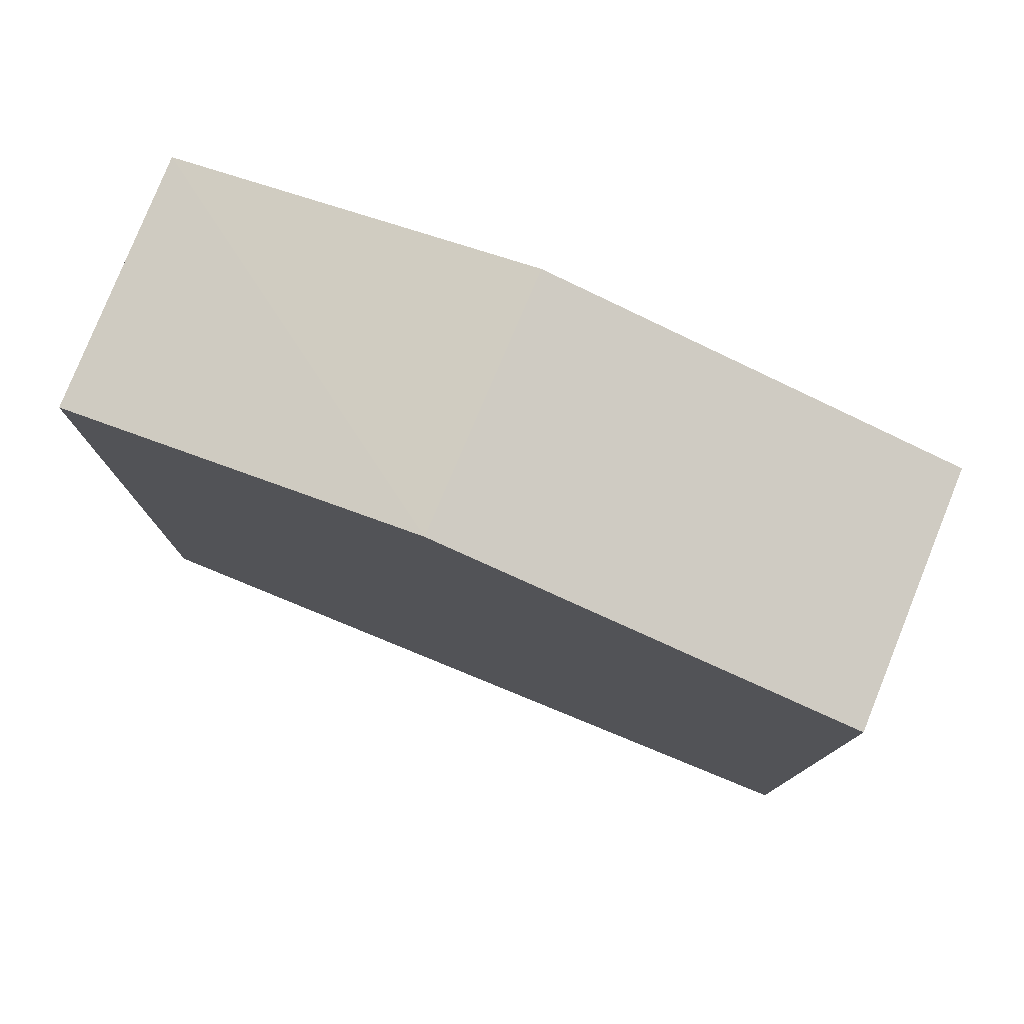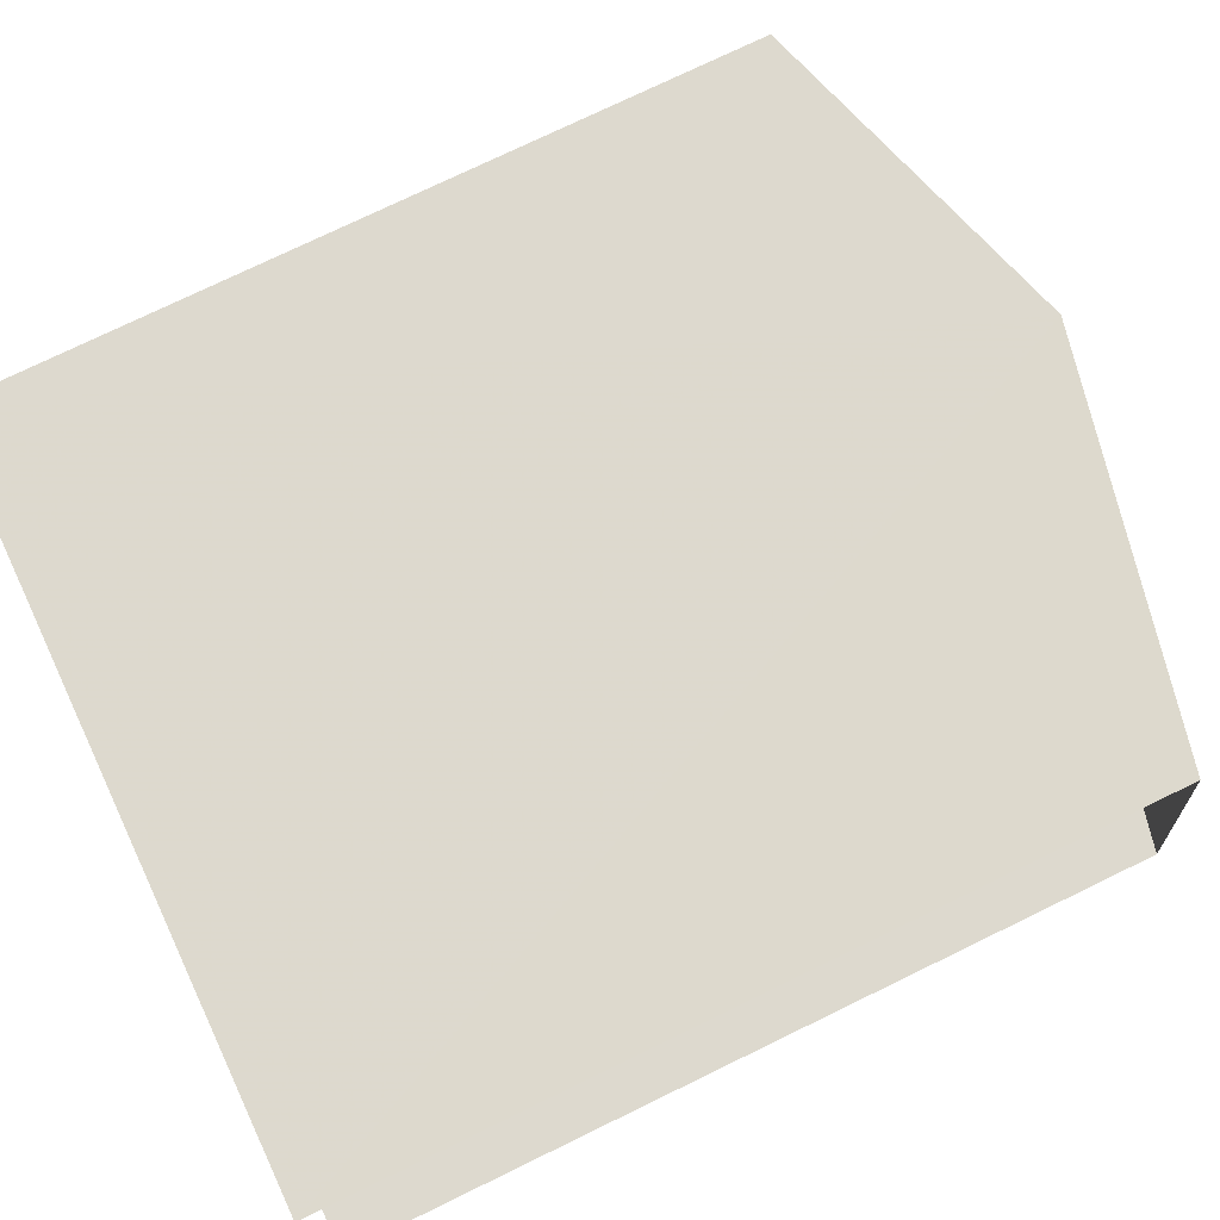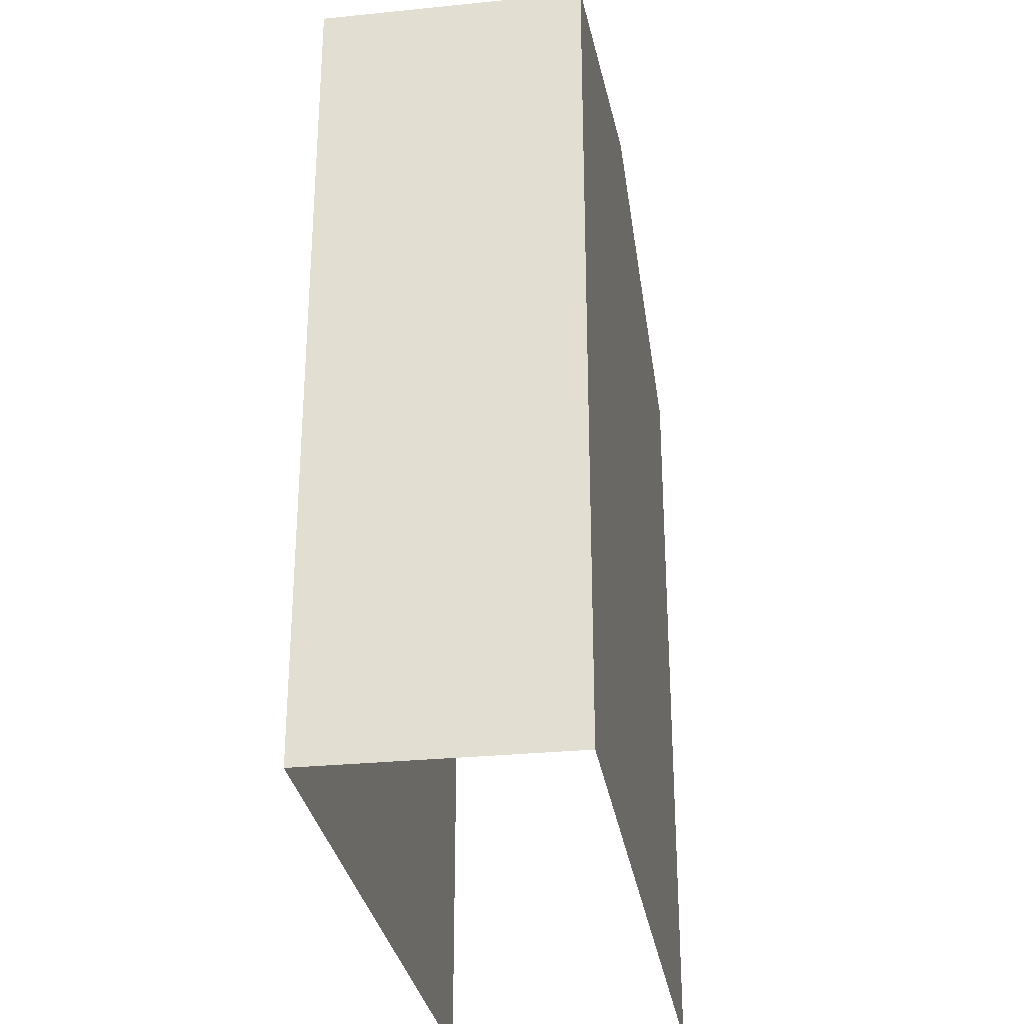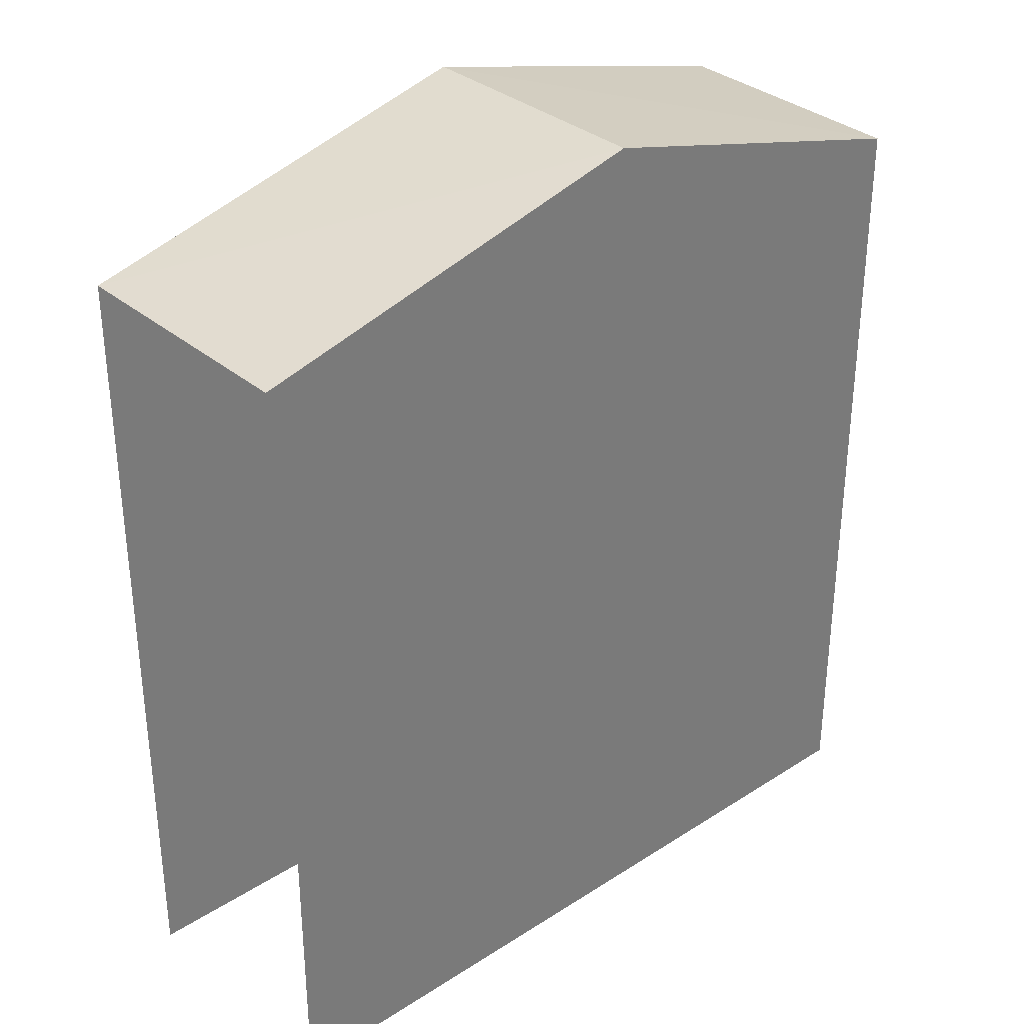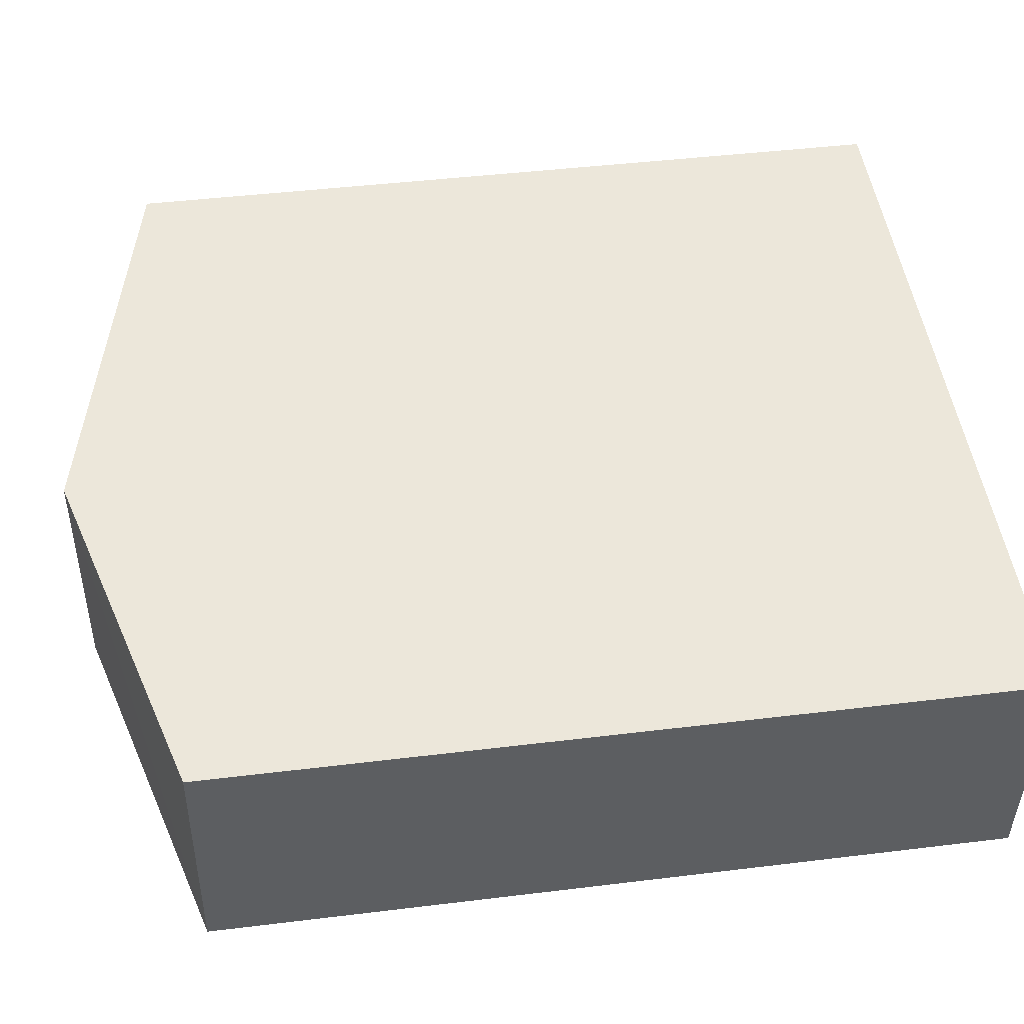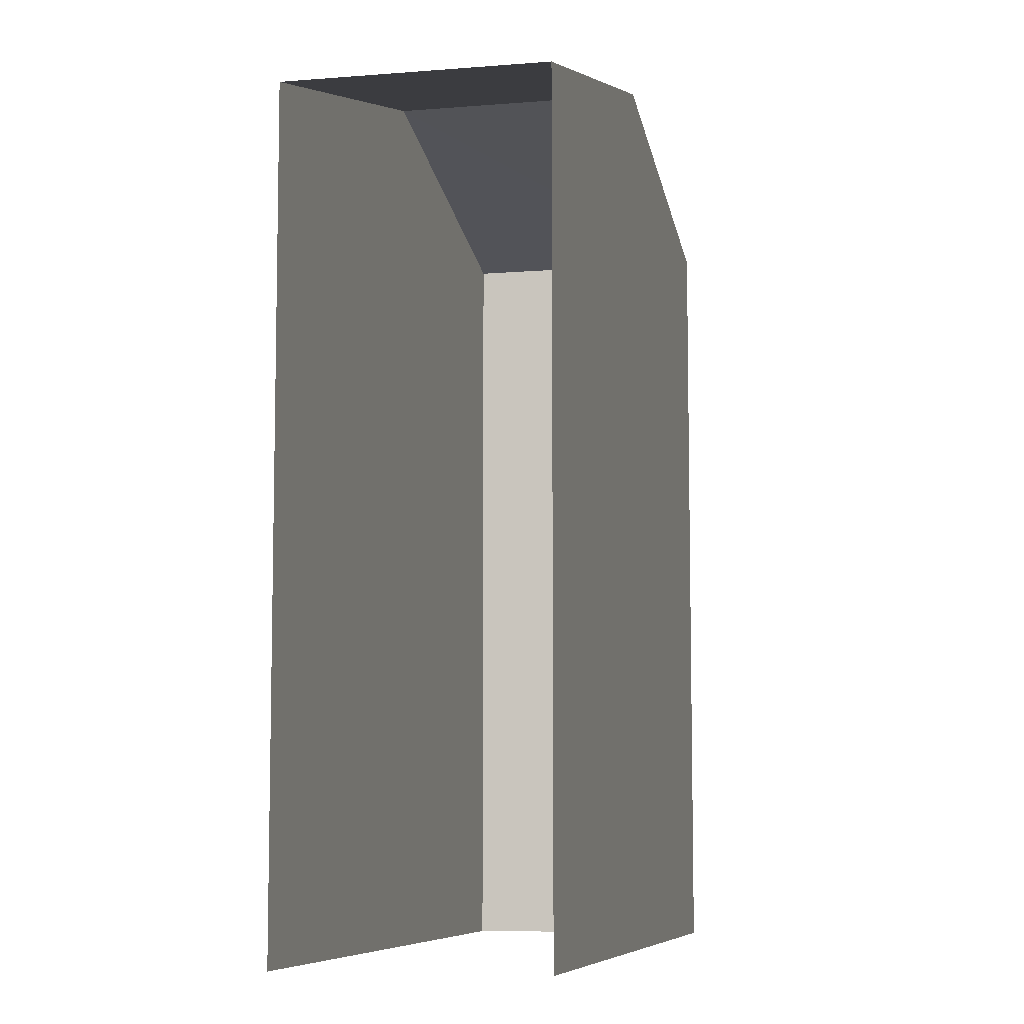
<metadata>
{"format":"obj","ext":"obj","renderer":"f3d","projection":"perspective","resolution":1024,"background":"white","views":[{"elev":79.1,"azim":-164.5,"up":"+Z"},{"elev":76.9,"azim":-115.8,"up":"+Y"},{"elev":-30.0,"azim":92.2,"up":"+Z"},{"elev":33.5,"azim":-48.0,"up":"+Z"},{"elev":42.7,"azim":81.7,"up":"+Y"},{"elev":-7.6,"azim":-83.4,"up":"+Z"}]}
</metadata>
<code>
v -3.734e+05 -1.043e+05 25.85
v -3.734e+05 -1.043e+05 25.85
v -3.734e+05 -1.043e+05 25.85
v -3.734e+05 -1.043e+05 25.85
v -3.734e+05 -1.043e+05 35.48
v -3.734e+05 -1.043e+05 35.48
v -3.734e+05 -1.043e+05 36.66
v -3.734e+05 -1.043e+05 36.66
v -3.734e+05 -1.043e+05 35.48
v -3.734e+05 -1.043e+05 35.48
f 1 2 3
f 1 4 2
f 6 1 3
f 6 5 1
f 5 6 7
f 8 5 7
f 9 10 8
f 7 9 8
f 6 3 7
f 3 2 7
f 2 9 7
f 10 2 4
f 10 9 2
f 10 4 8
f 4 1 8
f 1 5 8

</code>
